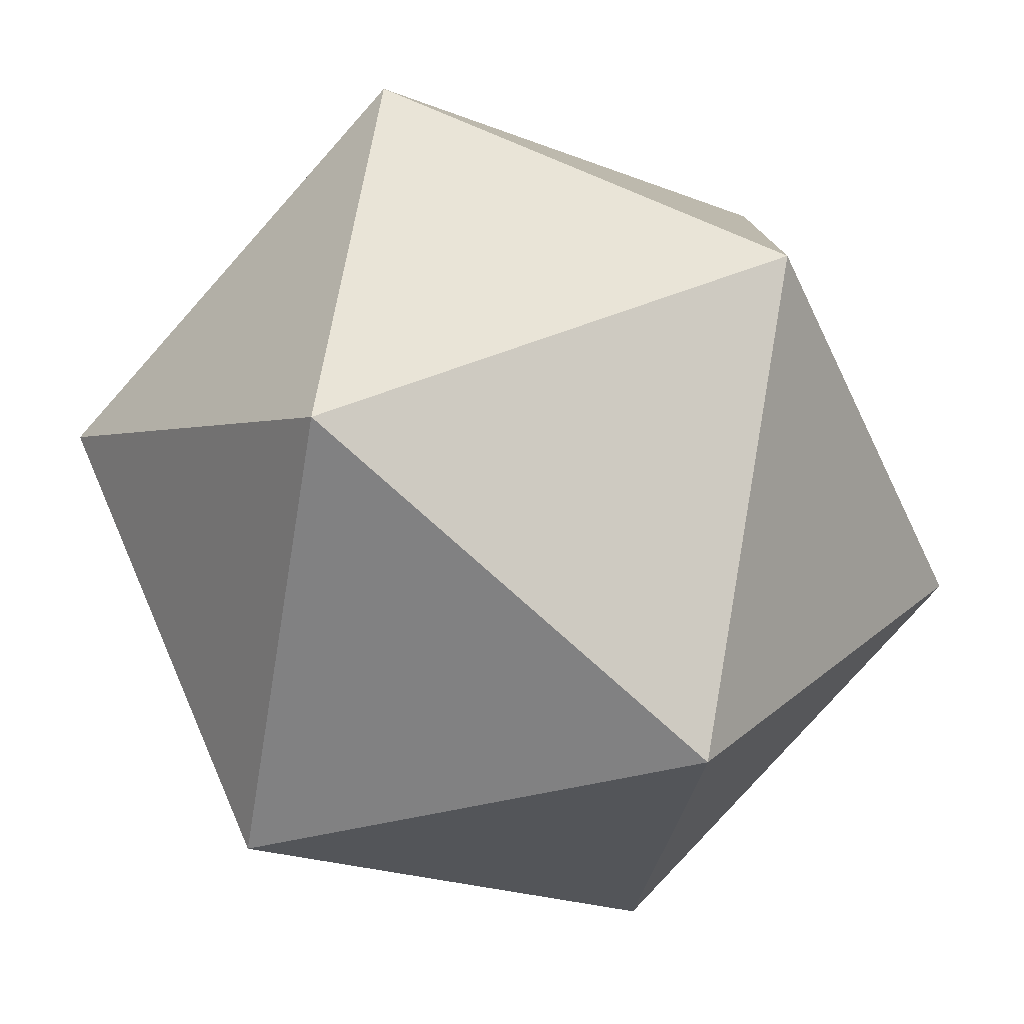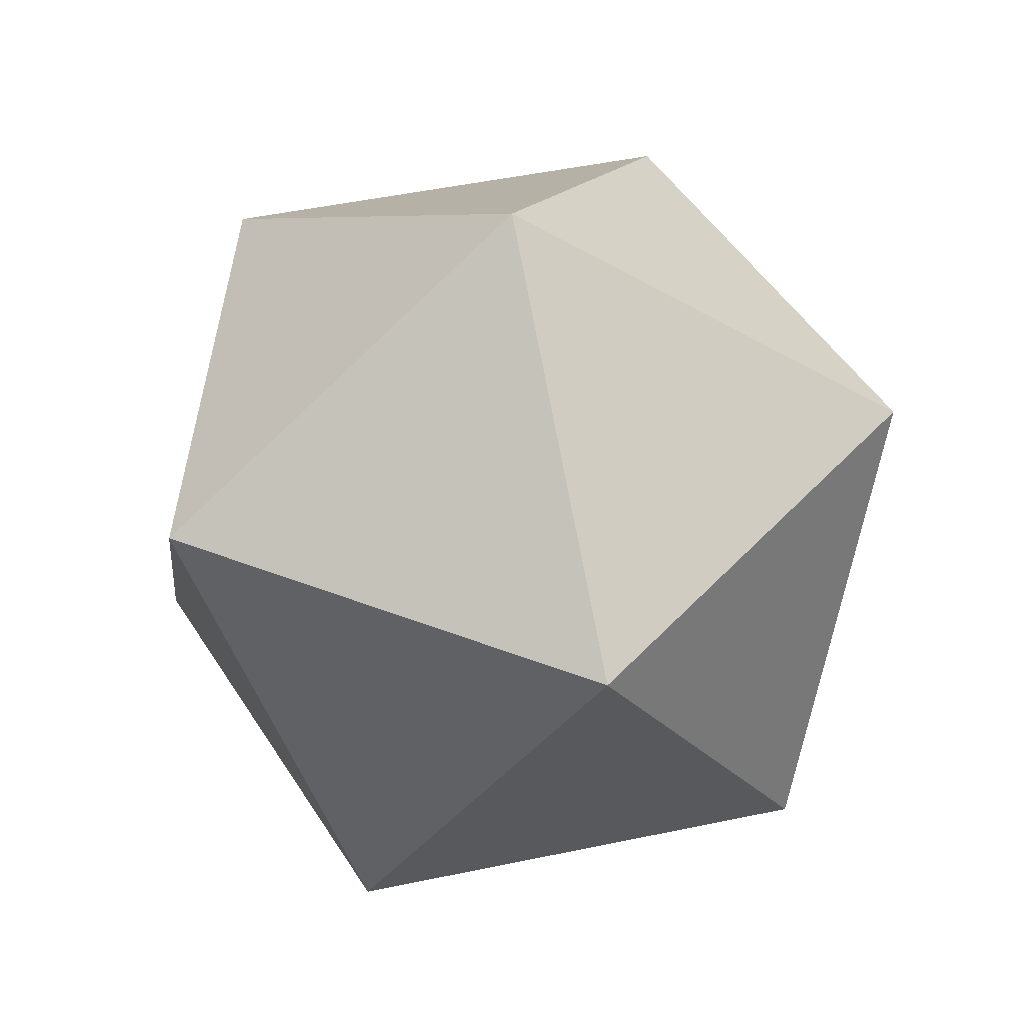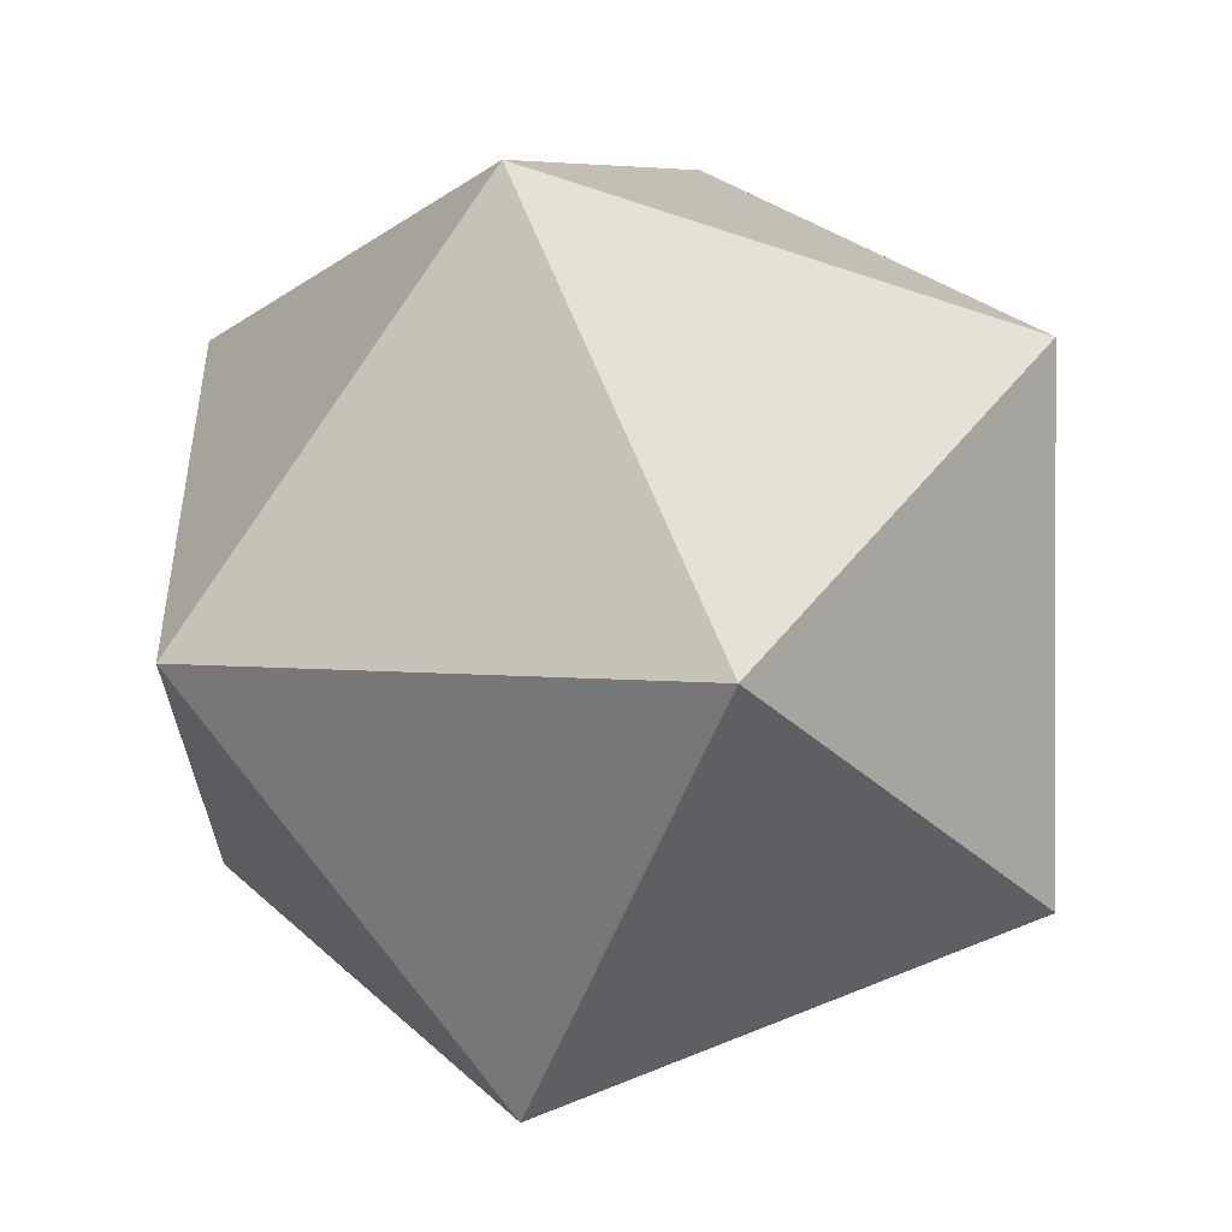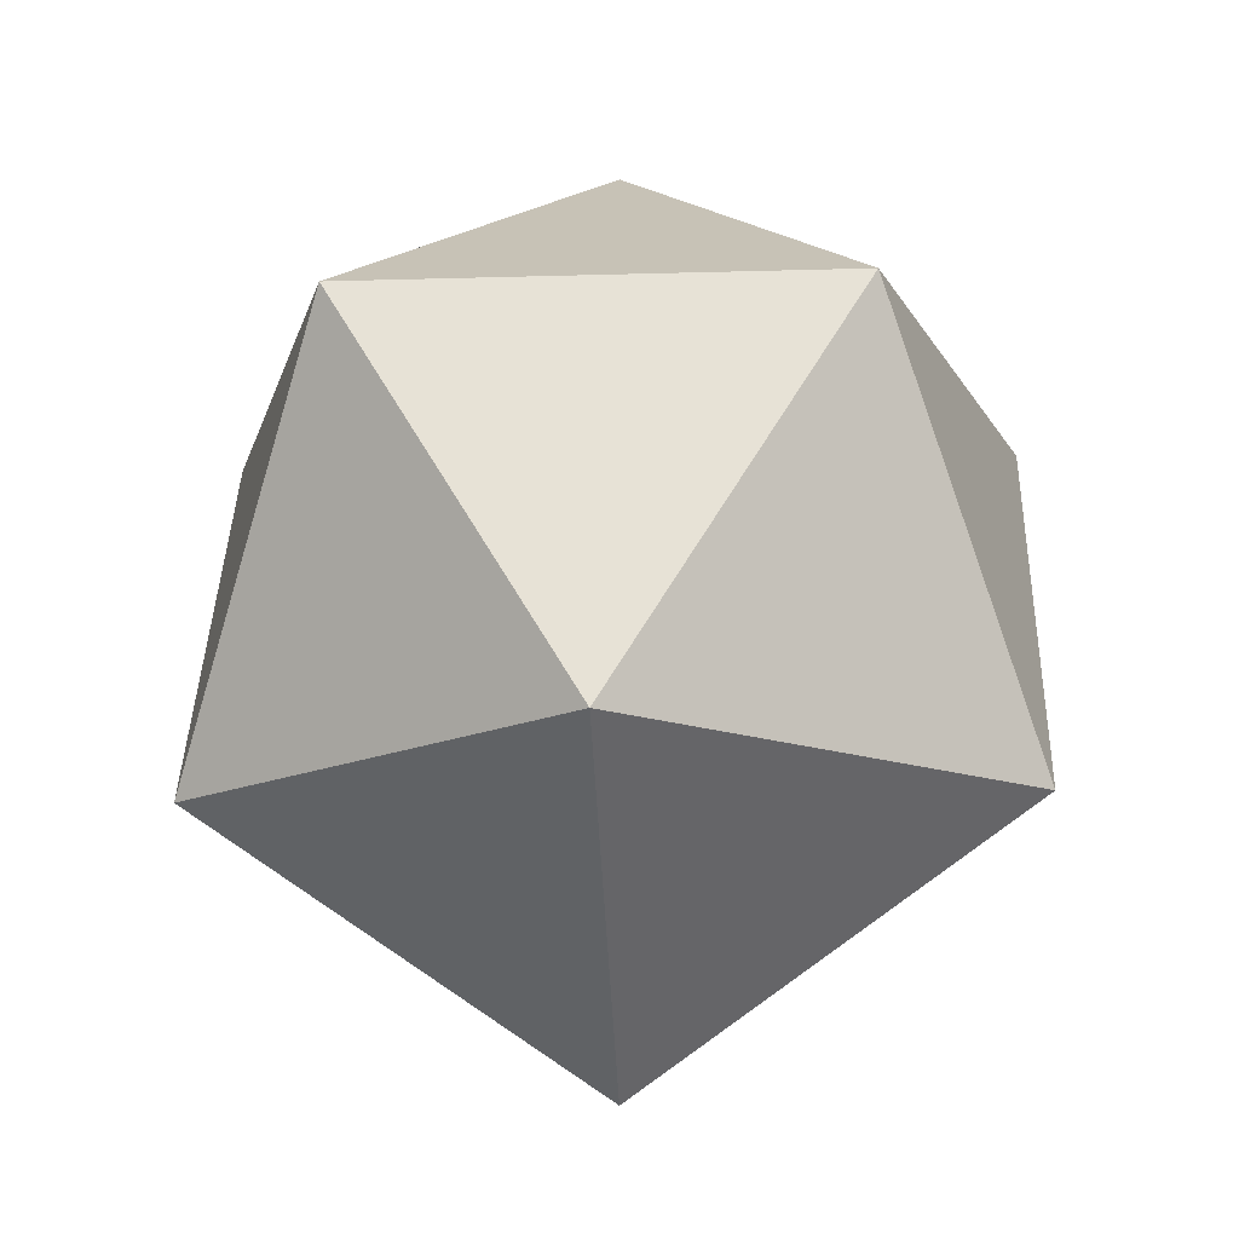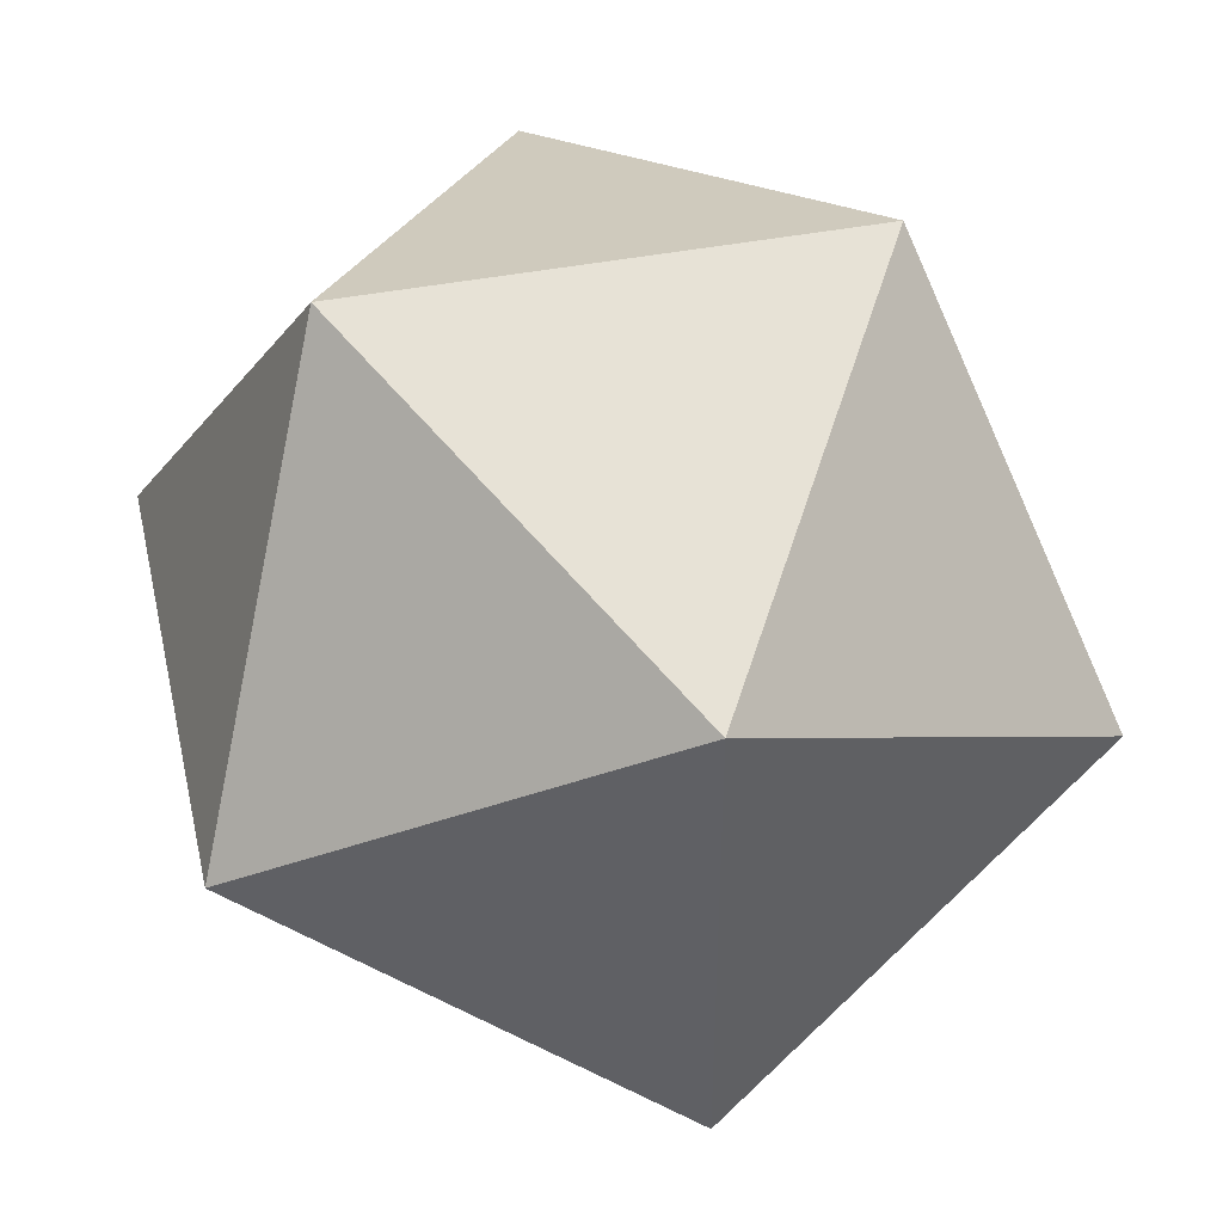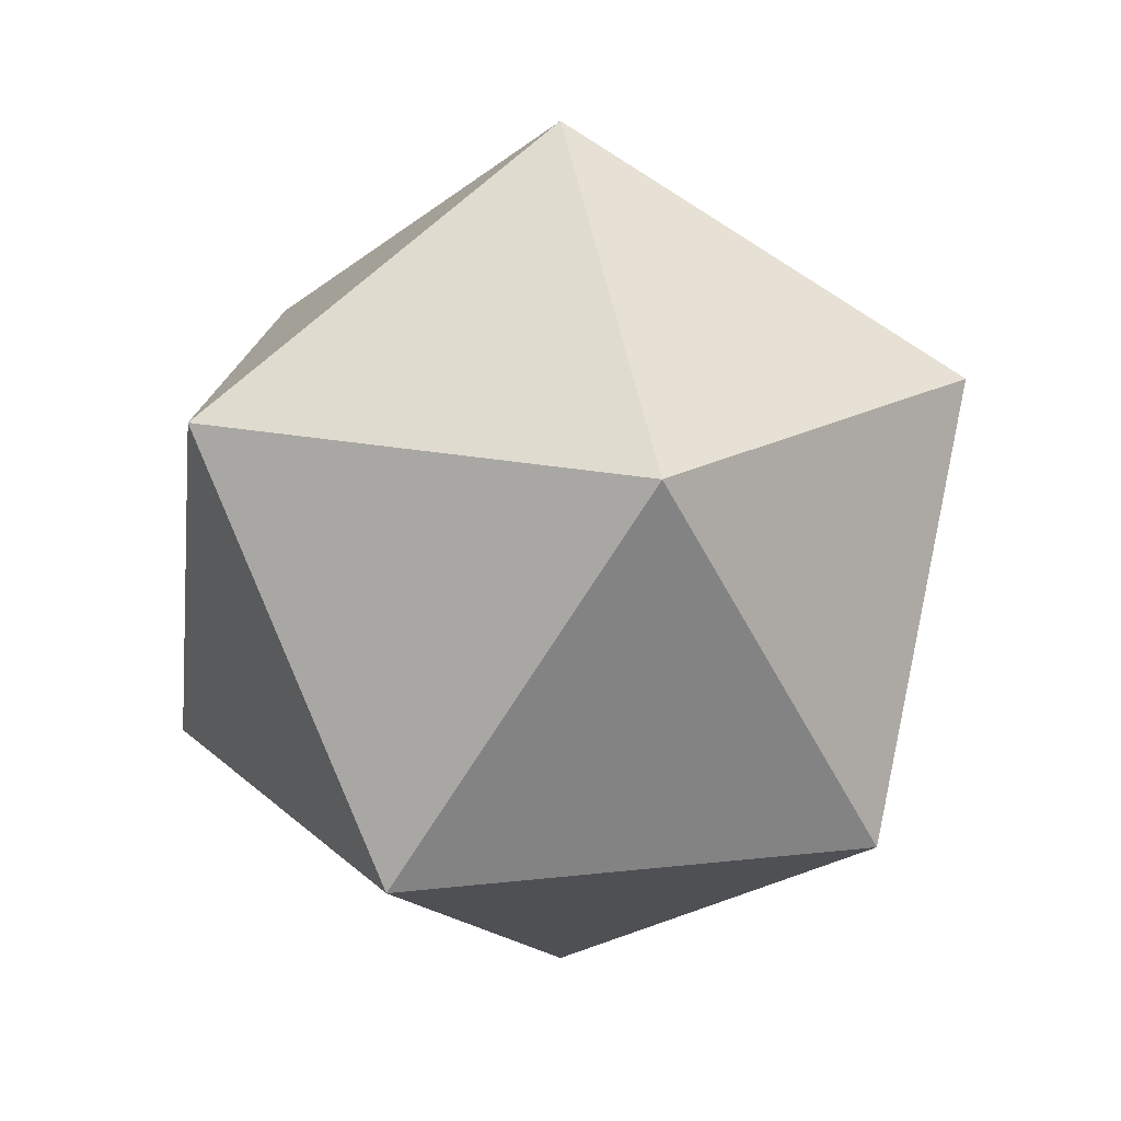
<metadata>
{"format":"obj","ext":"obj","renderer":"f3d","projection":"perspective","resolution":1024,"background":"white","views":[{"elev":-79.3,"azim":80.0,"up":"+Y"},{"elev":49.3,"azim":76.9,"up":"+Z"},{"elev":66.5,"azim":-170.2,"up":"+Y"},{"elev":-17.8,"azim":129.3,"up":"+Z"},{"elev":44.4,"azim":109.2,"up":"+Y"},{"elev":18.0,"azim":77.4,"up":"+Z"}]}
</metadata>
<code>
v -8.871e-05 9.324e-05 1
v 0.8944 0.0001288 0.4473
v 0.2762 0.8507 0.4471
v -0.7237 0.5257 0.4471
v -0.7236 -0.5258 0.4472
v 0.2764 -0.8506 0.4473
v 0.7236 0.5257 -0.4472
v 0.7237 -0.5257 -0.4471
v -0.2764 0.8506 -0.4473
v -0.8944 -0.0001095 -0.4473
v -0.2763 -0.8507 -0.4472
v 0.00012 -8.616e-05 -1
f 1 2 3
f 1 6 2
f 1 3 4
f 2 7 3
f 1 5 6
f 1 4 5
f 2 6 8
f 3 9 4
f 2 8 7
f 3 7 9
f 5 11 6
f 4 10 5
f 6 11 8
f 4 9 10
f 7 8 12
f 7 12 9
f 5 10 11
f 8 11 12
f 9 12 10
f 10 12 11

</code>
